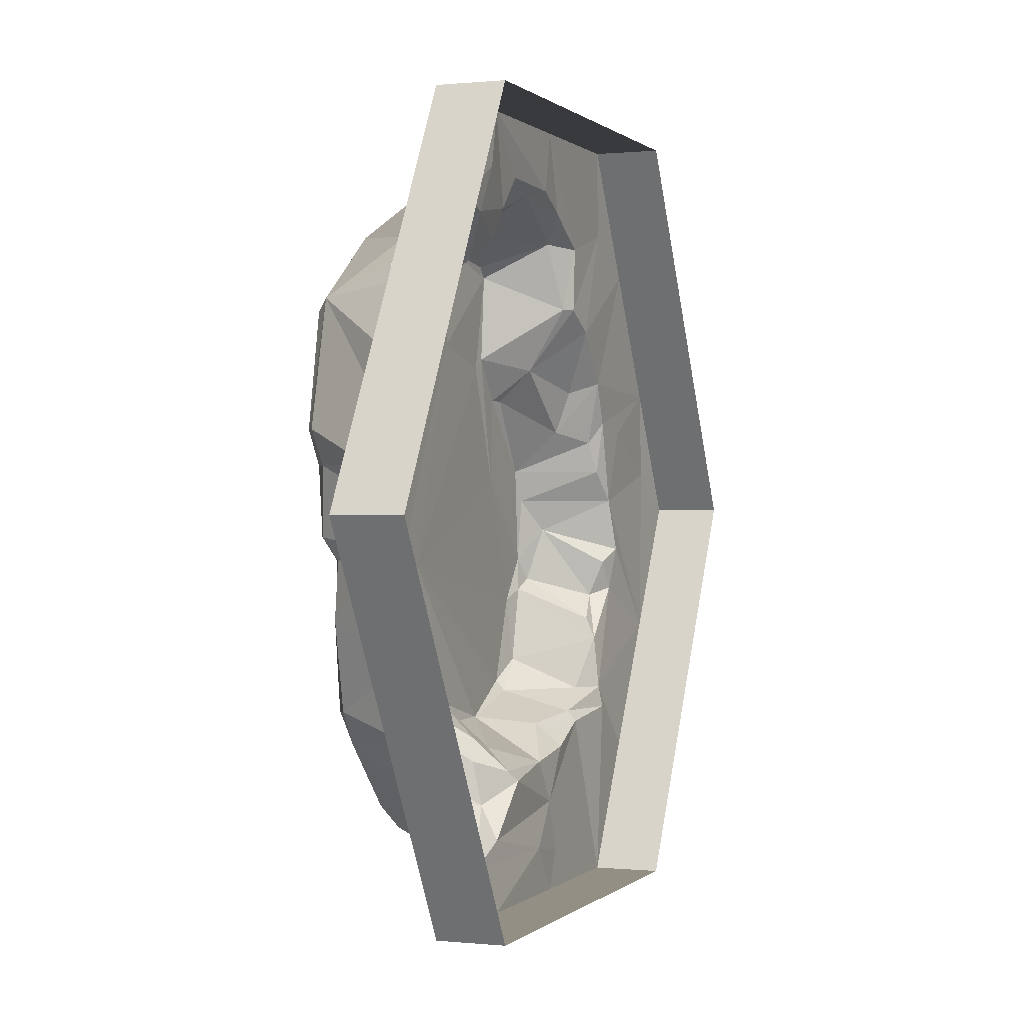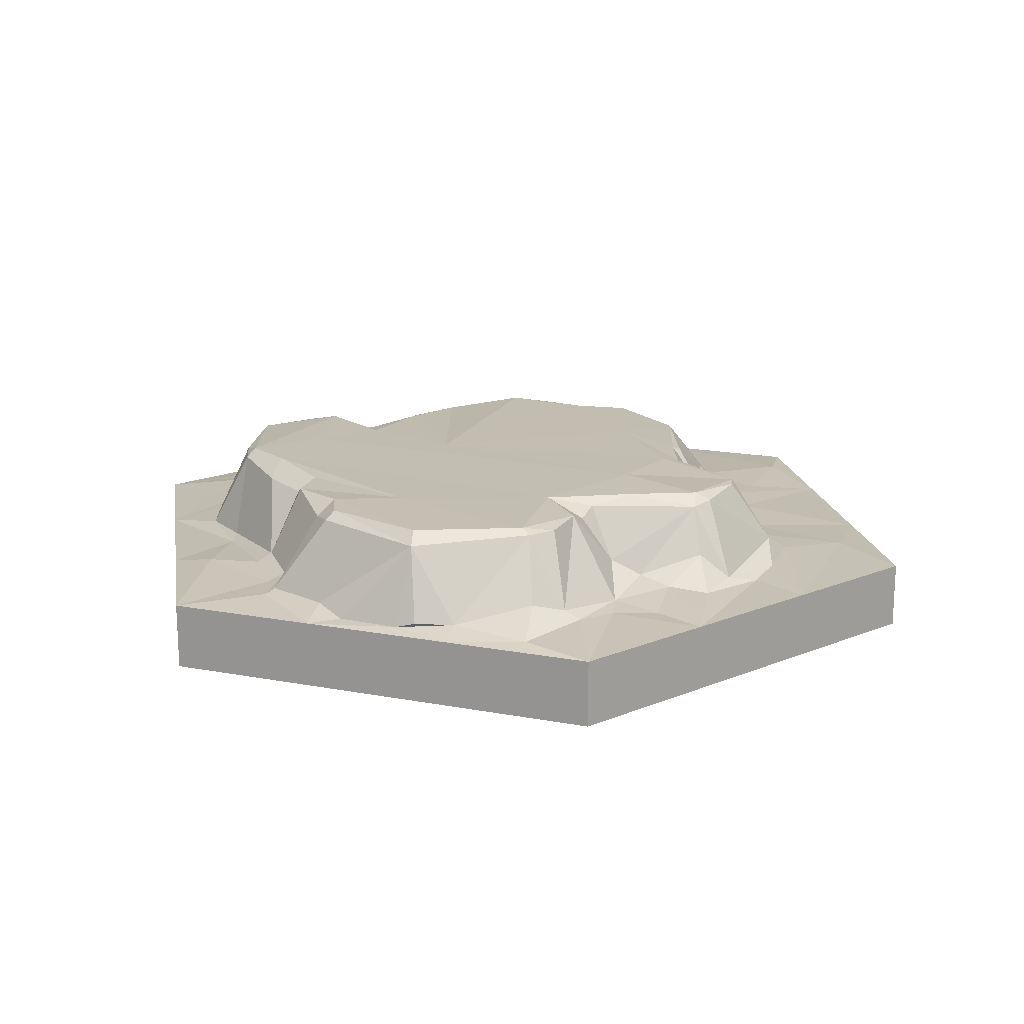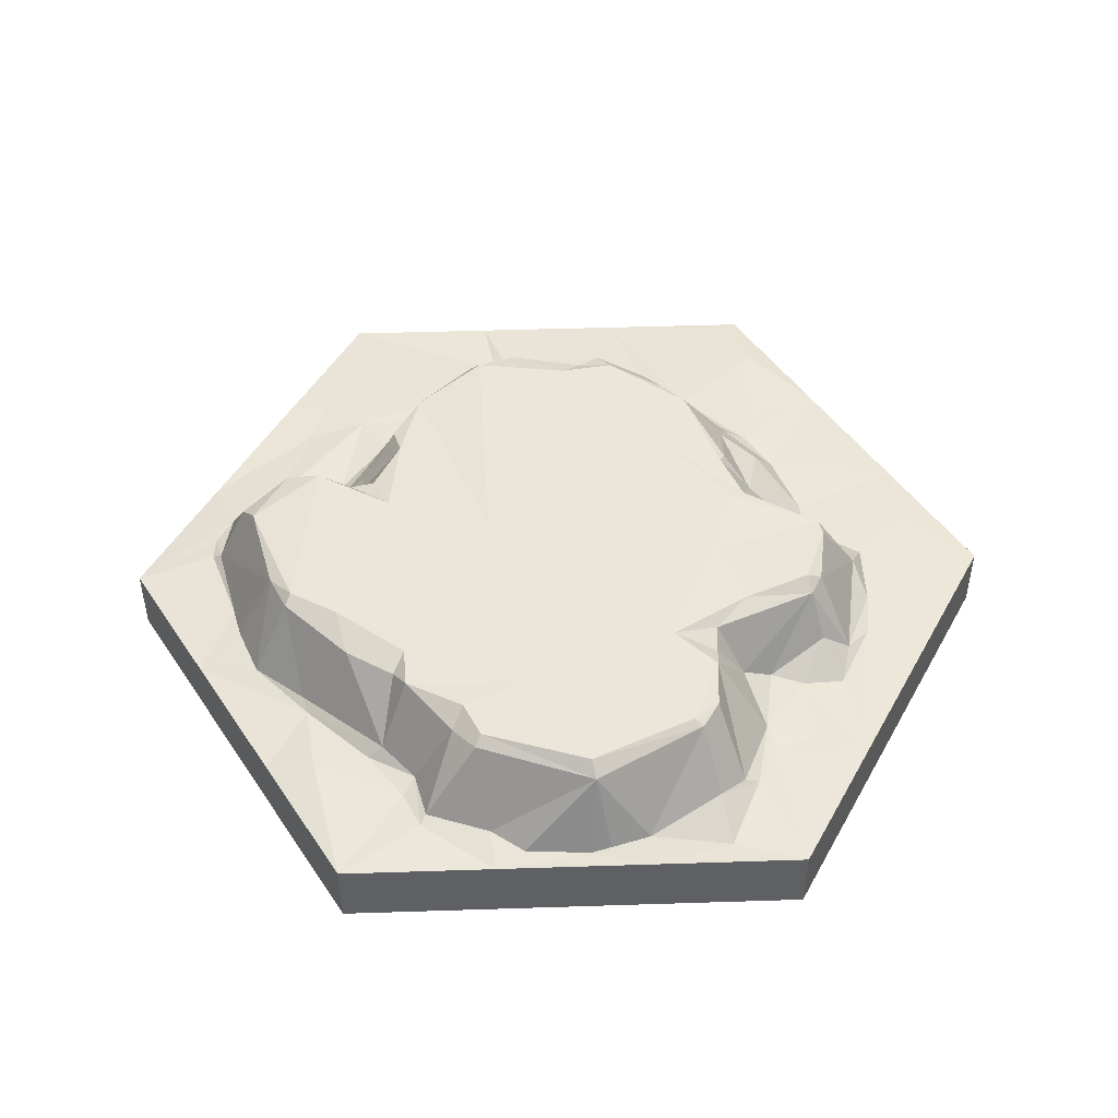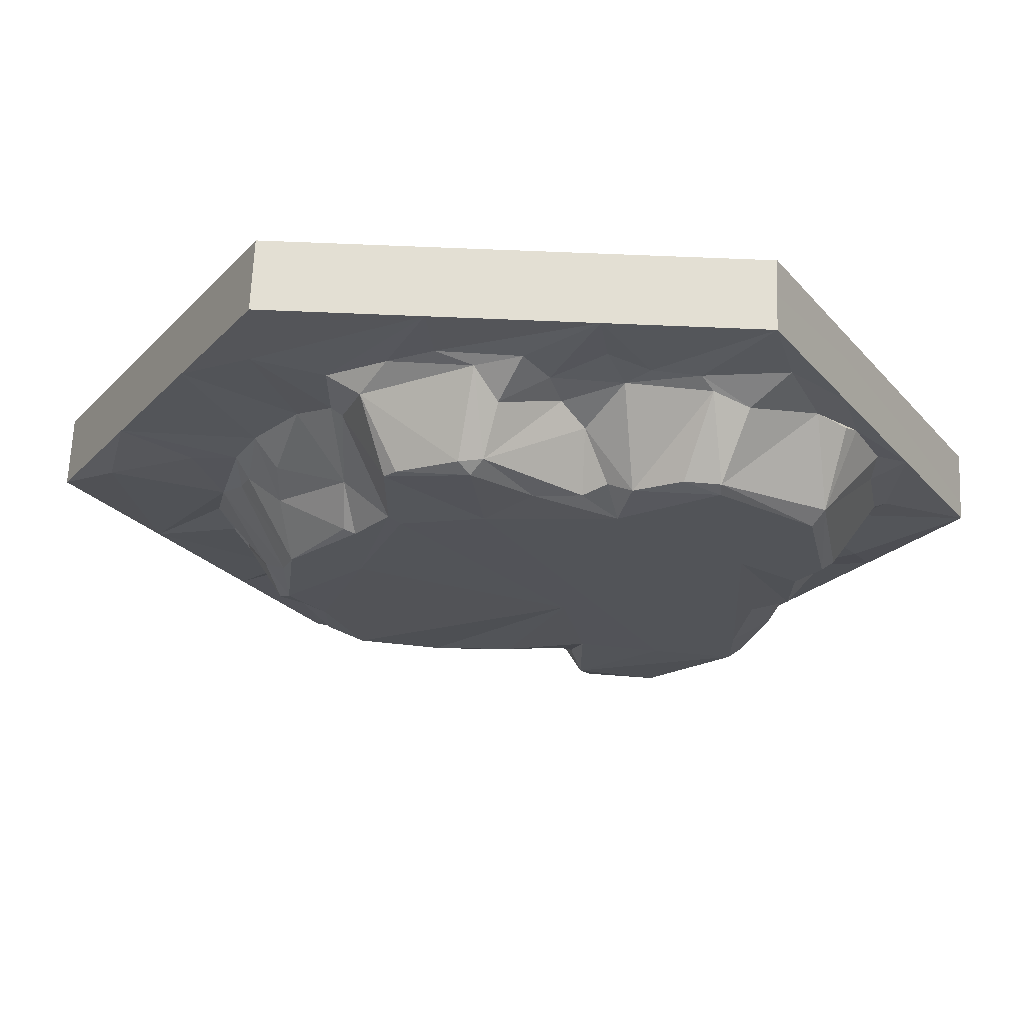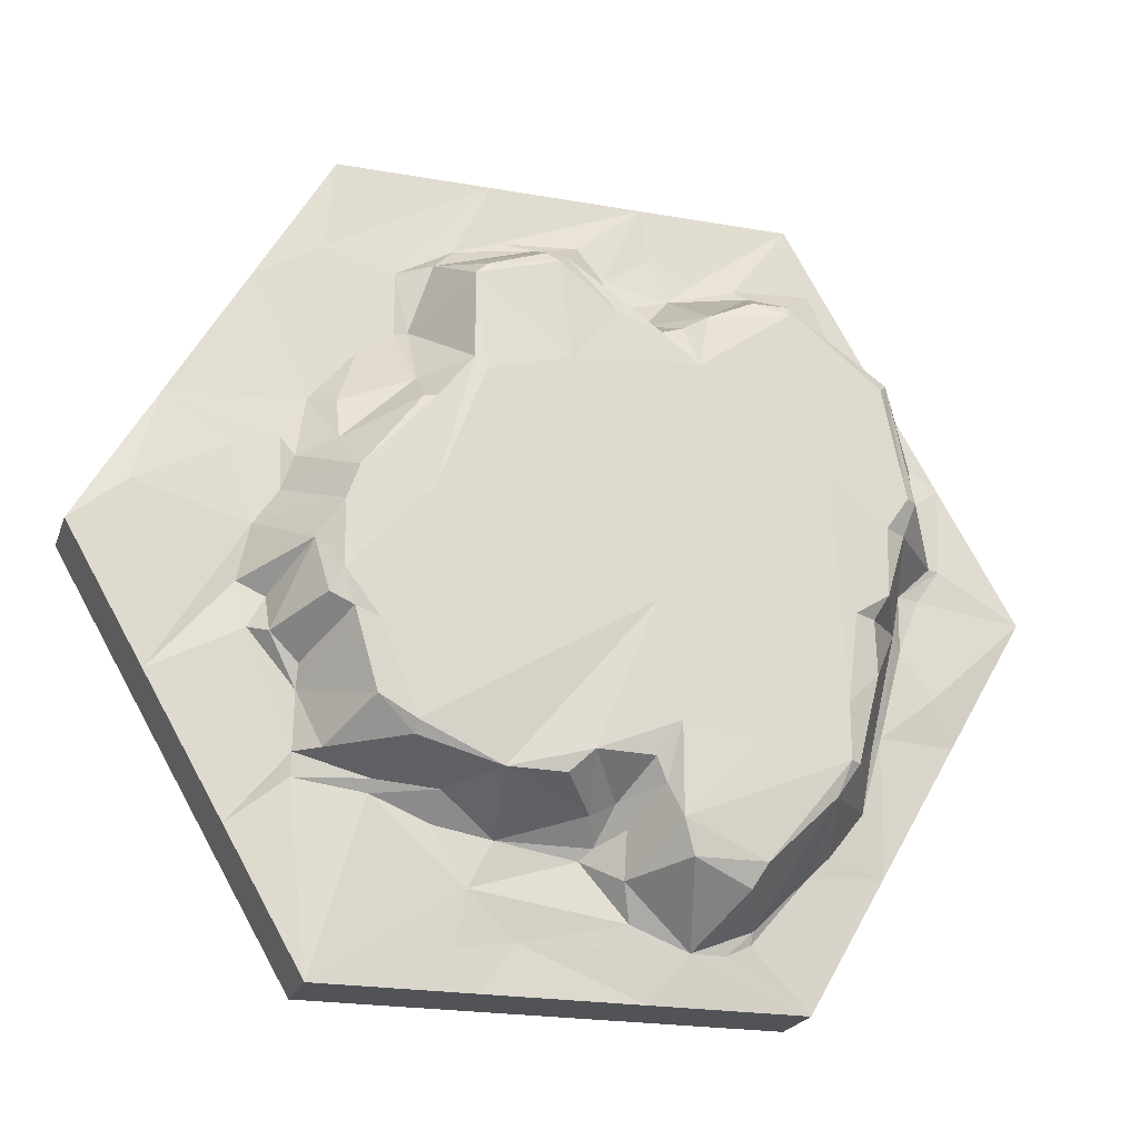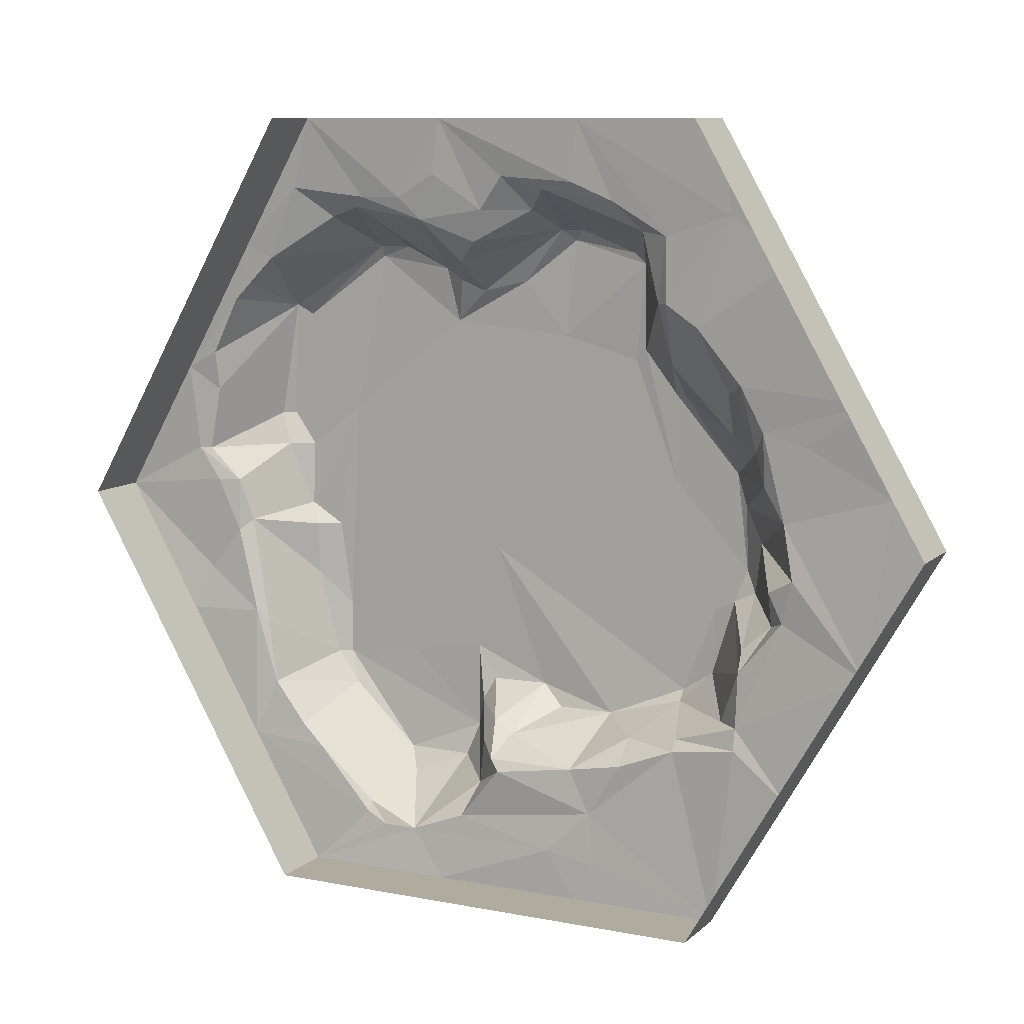
<metadata>
{"format":"obj","ext":"obj","renderer":"f3d","projection":"perspective","resolution":1024,"background":"white","views":[{"elev":0.3,"azim":-68.9,"up":"+Z"},{"elev":17.2,"azim":-39.4,"up":"+Y"},{"elev":47.0,"azim":-62.1,"up":"+Y"},{"elev":67.1,"azim":-177.5,"up":"+Z"},{"elev":-22.1,"azim":162.9,"up":"+Z"},{"elev":9.7,"azim":26.6,"up":"+Z"}]}
</metadata>
<code>
v -48.14 -4e-06 250
v -5.914 3.821 214.1
v -135.8 16.78 185.9
v -28.58 10.7 172.2
v 64.3 56.02 165.3
v -178.6 59.18 117.1
v -185.6 51.42 123.9
v 71.45 58.31 103.3
v -228.1 5.198 -55.27
v -200.1 12.96 -20.67
v 240.6 -4e-06 -83.36
v -21.43 26.21 -144.6
v 14.29 53.81 -137.7
v -107.2 5.42 -213.5
v -203.6 2.223 130.4
v 240.6 -4e-06 83.31
v -192.5 -4e-06 -166.7
v -240.6 -4e-06 -83.33
v -157.3 2.915 204.9
v 21.43 7.079 206.6
v 71.45 3.186 199.7
v -121.5 55.98 165.3
v -192.5 -4e-06 166.7
v 14.29 59.83 110.2
v 100 9.288 137.7
v 192.5 -4e-06 166.6
v -240.6 -4e-06 83.34
v -142.9 59.78 55.08
v 100 55.91 75.75
v 164.3 13.39 48.2
v -100 59.79 -110.2
v 171.5 9.716 27.54
v -221.5 3.758 6.877
v 157.2 45.6 -13.78
v 192.9 2.49 -27.56
v -185.8 7.587 -89.55
v 135.8 55.94 -55.11
v 150 54.8 -48.22
v 185.8 5.278 -55.11
v -171.5 52.51 -61.99
v -157.2 54.01 -117.1
v -150 59.41 -117.1
v -42.87 51.6 -137.7
v -142.9 54.34 -137.7
v -28.58 23.87 -158.4
v -50.01 59.36 -158.4
v -7.145 22.32 -151.5
v 157.2 0.5838 -137.7
v -92.88 4.252 -220.4
v -71.45 4.611 -220.4
v 28.58 0.4259 -220.4
v 62.55 1.375 -226.2
v 144.4 -4e-06 -250
v -144.4 -4e-06 250
v 43.97 1.288 211.2
v 144.3 -4e-06 250
v -107.2 4.503 199.7
v -21.43 6.066 192.8
v 7.145 22.51 192.8
v 107.2 3.482 179
v 48.11 -4e-06 250
v -100 55.02 165.3
v -71.45 55.98 151.5
v -64.3 4.232 185.9
v 14.29 52.13 179
v 28.58 54.17 179
v 21.43 59.36 172.2
v 86.67 15.72 181.2
v 71.45 56.38 158.4
v 150.1 1.694 192.5
v -196.3 5.731 140.8
v -177.6 5.436 158.2
v -121.5 59.38 158.4
v -57.16 49.51 144.6
v -42.87 20.85 158.4
v -42.87 54.26 137.7
v -14.29 58.67 144.6
v 107.2 4.487 137.7
v 128.6 2.861 124
v -64.3 59.34 117.1
v 100 33.92 96.41
v 157.2 4.074 89.52
v -221.4 1.82 93.85
v -220.8 5.812 68.8
v 64.3 59.48 96.41
v 92.88 58.72 75.75
v 142.9 20.46 82.63
v -200.1 53.61 48.2
v -192.9 58.85 48.2
v 142.9 30.26 55.08
v 171.5 5.376 61.97
v 200.1 3.796 55.08
v -228.9 6.48 27.7
v -178.6 59.29 27.54
v 135.8 58.23 27.54
v 255.1 3.614 26.69
v -236.2 3.979 27.86
v -207.2 7.285 6.877
v -192.9 50.16 27.54
v -178.6 57.11 -13.78
v 92.88 59.81 20.65
v 142.9 56.33 6.877
v 185.8 5.602 6.877
v 288.7 -4e-06 -0.02838
v -288.7 -4e-06 0.00824
v -207.2 6.146 -27.56
v -171.5 50.53 -27.56
v -157.2 58.21 -27.56
v -150 59.4 -82.65
v -35.72 59.49 -34.44
v 176.2 6.872 -36.65
v 121.5 59.14 -61.99
v 142.9 59.15 -34.44
v 157.2 6.736 -89.54
v 121.5 54.83 -103.3
v 157.2 12.59 -75.77
v -193 4.236 -82.67
v 100 58.58 -117.1
v 142.9 15.81 -124
v 192.5 -4e-06 -166.7
v 157.2 3.48 -124
v -178.7 5.198 -130.8
v -35.72 55.59 -124
v -50.01 59.2 -103.3
v 50.01 54.34 -137.7
v 114.3 11.21 -137.7
v -157.1 4.864 -158.4
v -142.9 4.679 -172.2
v -14.29 5.693 -165.3
v 42.87 5.428 -165.3
v 78.59 3.35 -158.4
v 77.5 21.14 -143.5
v -107.2 9.178 -206.6
v -100 55.73 -179.1
v -57.16 54.34 -179.1
v -28.58 18.23 -186
v -35.72 4.611 -206.6
v -7.145 1.315 -172.2
v 57.16 3.549 -192.8
v 114.3 5.623 -144.6
v -144.3 -4e-06 -250
v -48.11 -4e-06 -250
v 48.14 -4e-06 -250
v -78.59 2.403 199.7
v -53.18 0.9936 215.1
v -114.3 10.55 192.8
v 175 16.59 -60.06
v -0.000244 57.81 -124
v 100 52.75 -124
v -92.88 46.93 -192.8
v -144.3 -43.15 -250
v -216.5 -43.15 -125
v -288.7 -43.15 0.01821
v -216.6 -43.15 125
v -144.4 -43.15 250
v -0.01587 -43.15 250
v 144.4 -43.15 250
v 216.5 -43.15 125
v 288.7 -43.15 -0.02326
v 216.6 -43.15 -125
v 144.4 -43.15 -250
v 0.01587 -43.15 -250
v -48.14 -13.67 250
v 48.11 -21.57 250
v 144.3 -10.48 250
v 192.5 -21.57 166.6
v 240.6 -26.52 83.31
v 288.7 -21.57 -0.02838
v 240.6 -13.67 -83.36
v 192.5 -21.57 -166.7
v 144.4 -10.48 -250
v 48.14 -21.57 -250
v -48.11 -27.09 -250
v -144.3 -21.57 -250
v -192.5 -13.67 -166.7
v -240.6 -21.57 -83.33
v -288.7 -10.48 0.00824
v -240.6 -21.57 83.34
v -192.5 -27.26 166.7
v -144.4 -21.57 250
f 19 23 54
f 1 144 54
f 1 145 144
f 1 2 58
f 145 1 58
f 1 61 55
f 1 55 2
f 19 54 57
f 57 146 3
f 19 57 3
f 54 144 57
f 144 64 57
f 144 145 64
f 58 2 59
f 2 20 59
f 2 55 20
f 21 68 20
f 20 55 21
f 55 61 21
f 21 61 60
f 61 56 70
f 61 70 60
f 26 70 56
f 72 23 19
f 19 3 72
f 3 146 22
f 22 146 62
f 57 64 146
f 146 64 63
f 146 63 62
f 145 58 64
f 58 4 64
f 64 4 75
f 64 75 63
f 58 59 4
f 59 65 4
f 59 20 65
f 20 66 65
f 65 66 67
f 20 68 66
f 68 5 66
f 66 5 67
f 5 68 69
f 21 60 68
f 15 23 72
f 15 72 71
f 7 71 72
f 72 3 22
f 22 6 7
f 22 73 6
f 72 22 7
f 22 62 73
f 62 63 73
f 73 63 80
f 63 75 74
f 75 4 65
f 75 65 76
f 74 75 76
f 65 77 76
f 65 67 77
f 67 24 77
f 67 5 69
f 67 69 24
f 69 85 24
f 69 68 25
f 68 60 25
f 60 70 78
f 25 60 78
f 70 79 78
f 70 26 79
f 71 7 15
f 6 73 28
f 73 80 28
f 63 74 80
f 74 76 80
f 76 77 80
f 77 24 80
f 69 25 8
f 85 69 8
f 25 78 81
f 78 79 81
f 25 81 8
f 26 82 79
f 15 83 27
f 7 83 15
f 7 84 83
f 7 6 89
f 6 28 94
f 89 6 94
f 8 81 86
f 86 81 29
f 81 79 87
f 79 82 87
f 81 87 90
f 82 26 16
f 82 16 91
f 27 83 84
f 84 7 88
f 7 89 88
f 28 80 109
f 80 24 109
f 81 90 29
f 87 82 90
f 82 91 30
f 90 82 30
f 16 92 91
f 93 97 27 84
f 84 88 93
f 88 99 93
f 88 89 94 99
f 109 24 31
f 24 110 31
f 85 8 101
f 8 86 101
f 29 90 95
f 86 29 95
f 86 95 101
f 90 30 95
f 30 91 32
f 95 30 32
f 91 92 103
f 91 103 32
f 92 16 96
f 105 27 97
f 97 33 105
f 93 98 97
f 93 99 98
f 97 98 33
f 94 28 100
f 99 94 100
f 98 99 100 10
f 24 85 110
f 95 102 113
f 101 95 113
f 95 32 102
f 32 103 102
f 92 96 103
f 96 11 103
f 96 16 104
f 105 33 9
f 33 98 106
f 98 10 106
f 33 106 9
f 100 108 107
f 100 107 10
f 28 108 100
f 28 109 108
f 85 101 110
f 112 101 113
f 102 103 34
f 102 34 113
f 34 103 35
f 34 35 111
f 103 11 35
f 96 104 11
f 105 9 18
f 106 10 117
f 9 106 117
f 10 107 40
f 10 40 36
f 107 108 109 40
f 101 112 110
f 112 113 37
f 34 111 147
f 34 147 38
f 113 38 37
f 113 34 38
f 111 35 39
f 147 111 39
f 35 11 39
f 9 117 18
f 10 36 117
f 36 40 41
f 31 110 124
f 37 114 115
f 37 38 116
f 38 147 116
f 116 147 114
f 37 116 114
f 147 39 114
f 36 41 122
f 117 36 122
f 40 109 42 41
f 109 31 42
f 124 110 148
f 112 115 118
f 112 37 115
f 115 114 119
f 119 114 121
f 114 39 121
f 39 11 121
f 121 11 120
f 18 117 17
f 117 122 17
f 41 42 44
f 41 44 122
f 123 12 43
f 124 123 43
f 124 148 123
f 148 13 47
f 148 47 12
f 123 148 12
f 110 112 118
f 110 118 125
f 110 125 148
f 148 125 13
f 118 149 125
f 125 149 132
f 118 115 149
f 149 126 132
f 115 119 149
f 119 121 126
f 149 119 126
f 121 120 48
f 122 127 17
f 122 44 127
f 127 44 128
f 31 46 42
f 31 124 46
f 124 43 46
f 43 12 45
f 43 45 46
f 45 12 129
f 12 47 129
f 13 125 47
f 47 130 129
f 125 130 47
f 125 132 130
f 132 131 130
f 126 140 132
f 132 140 131
f 126 48 140
f 126 121 48
f 17 127 128
f 128 44 133
f 44 134 133
f 128 133 14
f 128 14 17
f 44 42 134
f 42 46 134
f 134 150 133
f 46 135 134
f 134 135 150
f 135 46 136
f 46 45 136
f 45 129 138 136
f 138 139 137
f 129 130 138
f 138 130 139
f 130 131 139
f 131 140 139
f 48 53 140
f 48 120 53
f 141 17 14
f 133 150 50
f 133 50 49
f 133 49 14
f 150 135 50
f 135 136 50
f 136 137 50
f 136 138 137
f 137 139 51
f 137 51 50
f 139 52 51
f 139 140 53
f 52 139 53
f 14 49 141
f 49 50 141
f 141 50 142
f 50 51 142
f 51 143 142
f 51 52 143
f 52 53 143
f 15 27 23
f 17 141 174 175
f 27 105 177 178
f 1 54 180 163
f 26 56 165 166
f 11 104 168 169
f 143 53 171 172
f 104 16 167 168
f 16 26 166 167
f 56 61 164 165
f 61 1 163 164
f 53 120 170 171
f 120 11 169 170
f 141 142 173 174
f 142 143 172 173
f 105 18 176 177
f 18 17 175 176
f 54 23 179 180
f 23 27 178 179
f 164 163 156
f 165 164 156 157
f 166 165 157 158
f 167 166 158
f 168 167 158 159
f 169 168 159 160
f 170 169 160
f 171 170 160 161
f 172 171 161 162
f 173 172 162
f 174 173 162 151
f 175 174 151 152
f 176 175 152
f 177 176 152 153
f 178 177 153 154
f 179 178 154
f 180 179 154 155
f 163 180 155 156

</code>
